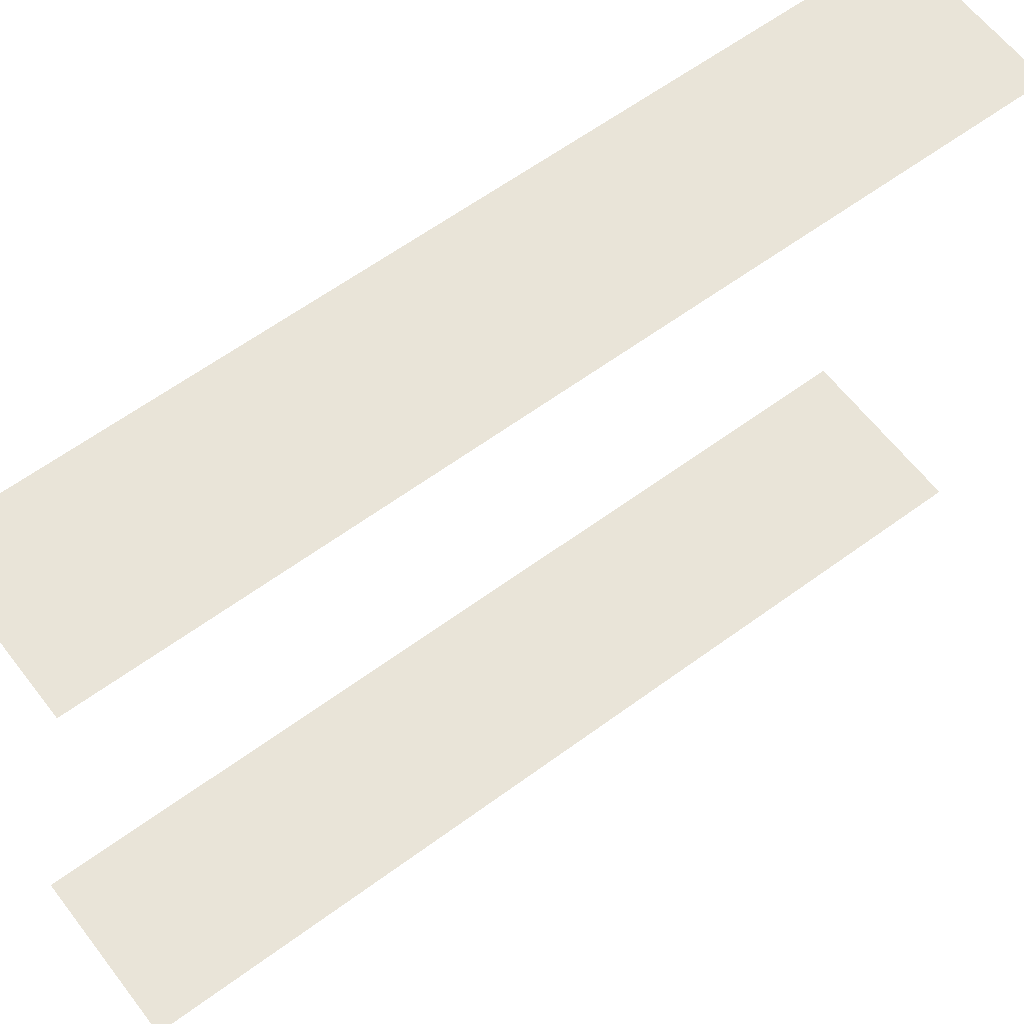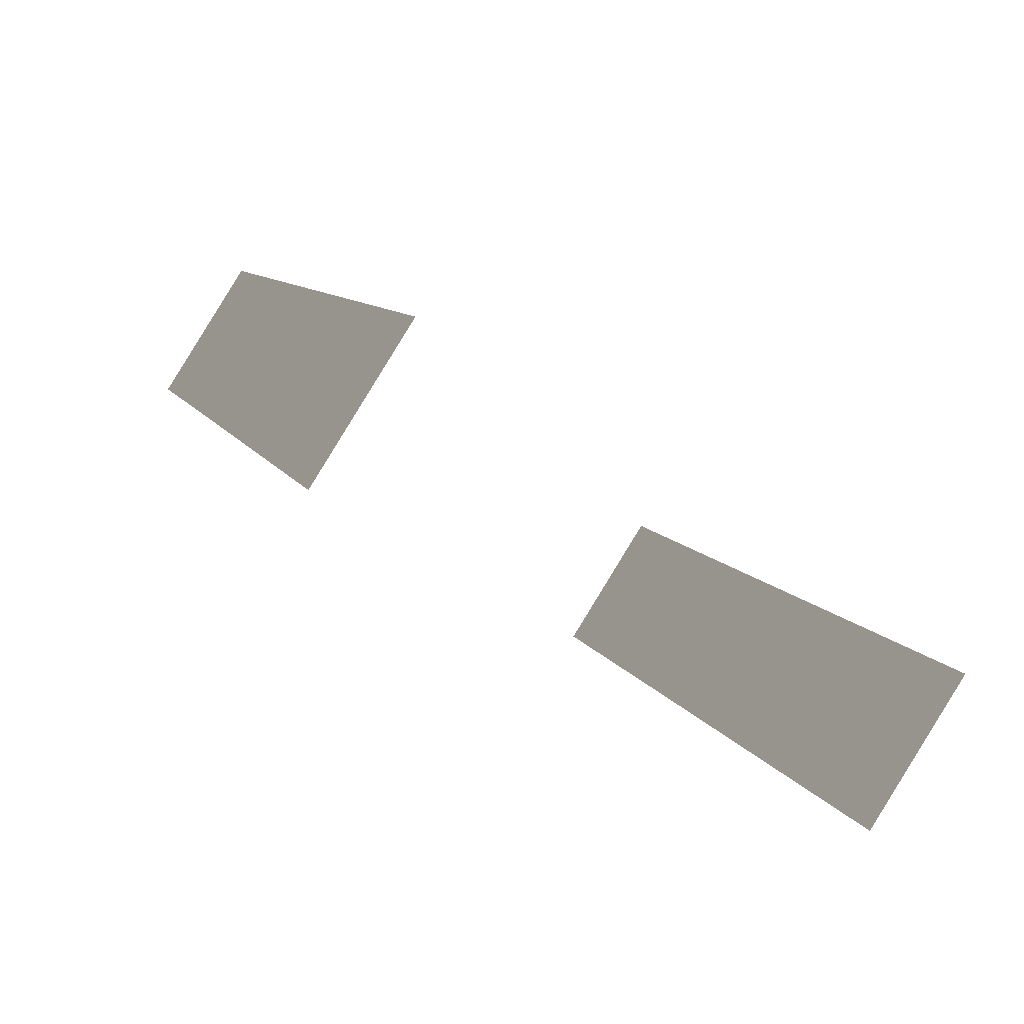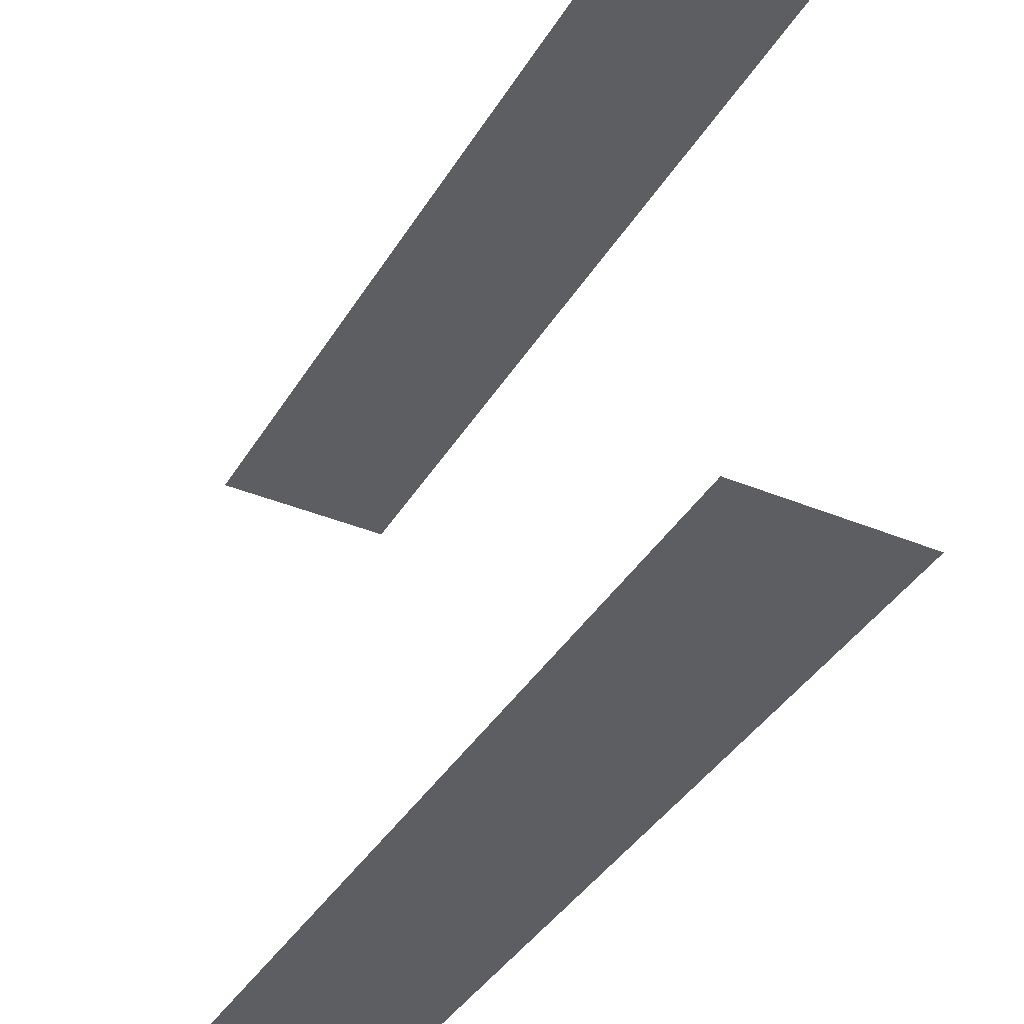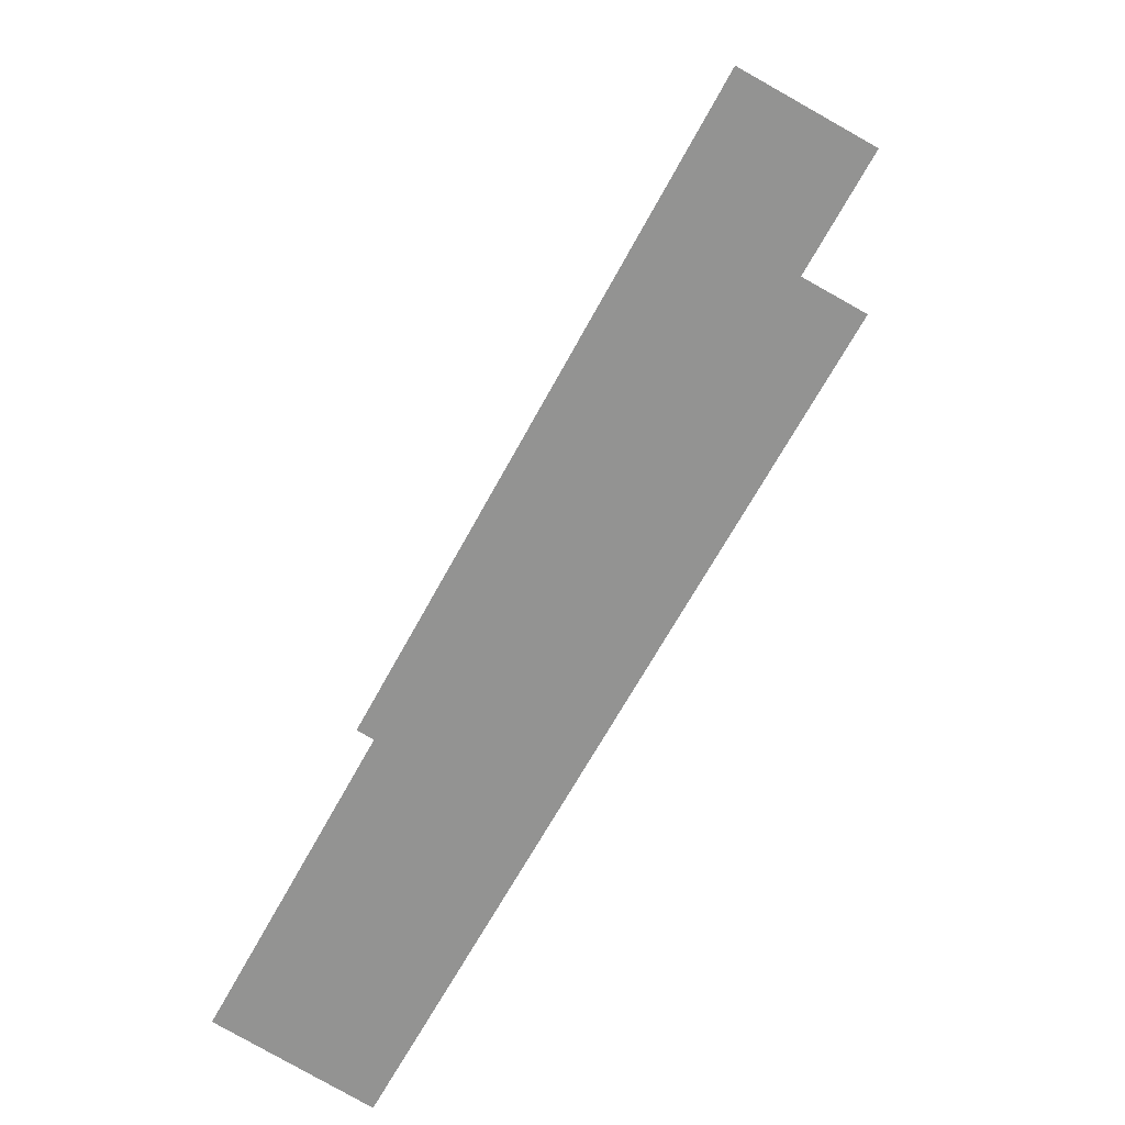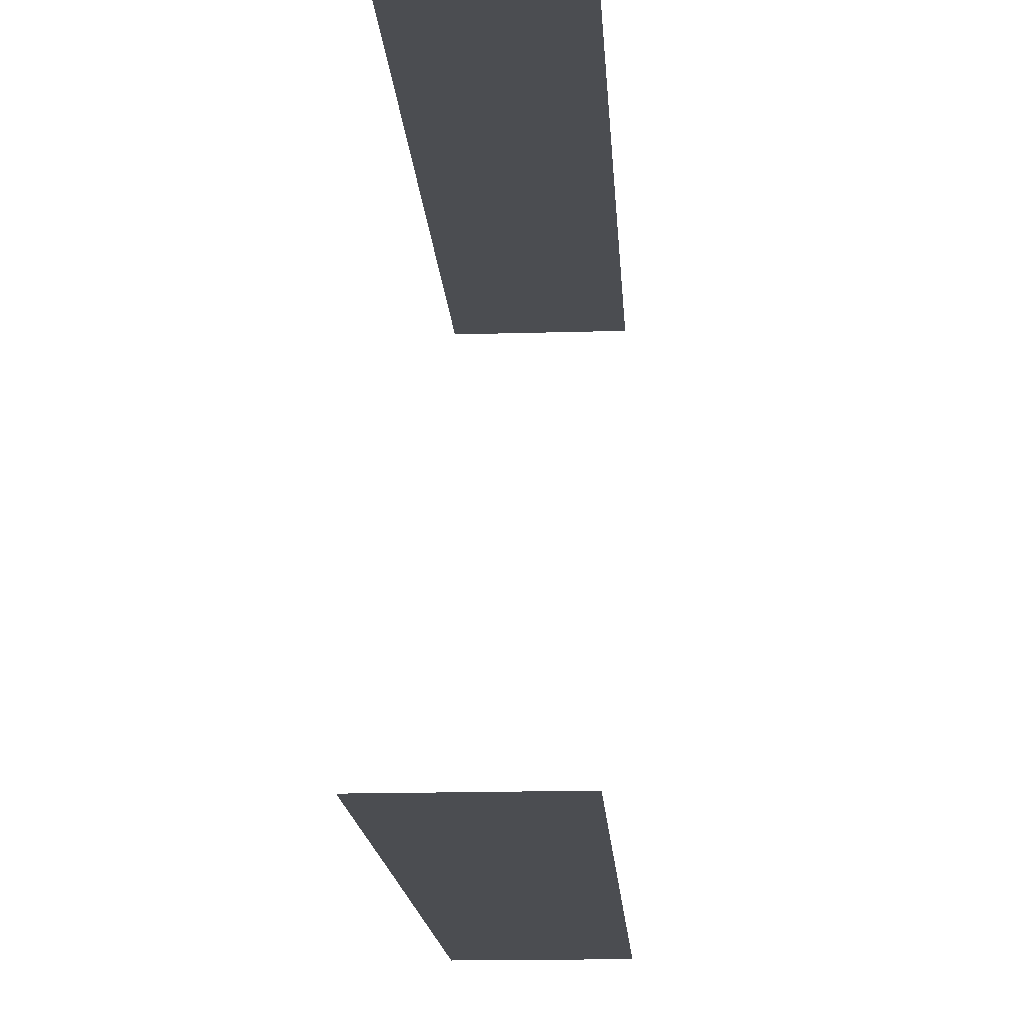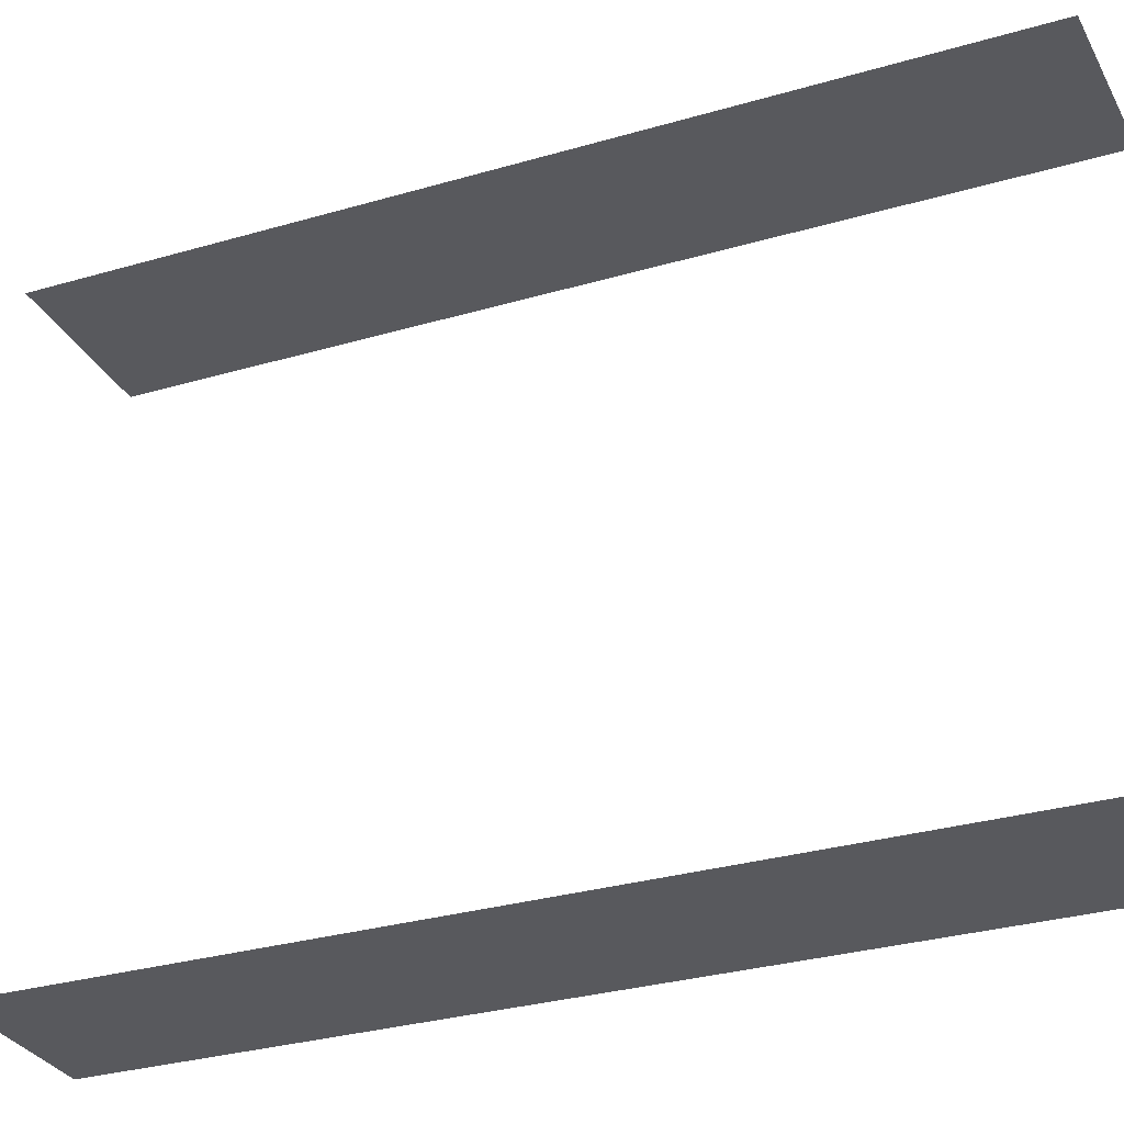
<metadata>
{"format":"obj","ext":"obj","renderer":"f3d","projection":"perspective","resolution":1024,"background":"white","views":[{"elev":60.3,"azim":24.6,"up":"+Z"},{"elev":-57.7,"azim":-126.5,"up":"+Y"},{"elev":-38.2,"azim":-56.1,"up":"+Z"},{"elev":21.9,"azim":7.8,"up":"+Y"},{"elev":-15.8,"azim":155.3,"up":"+Z"},{"elev":-30.0,"azim":-95.0,"up":"+Z"}]}
</metadata>
<code>
o geometryt000010000010000110010110000110000110100000000110st7
v 731.1 -224.9 106.8
v 725.9 -234.6 106.8
v 730.1 -224.3 106.8
v 711.5 -248.9 106.8
v 716.7 -251.7 106.8
v 726 -222.1 106.8
v 725.9 -234.6 128.2
v 730.1 -224.3 128.2
v 726 -222.1 128.2
v 731.1 -224.9 128.2
v 711.5 -248.9 128.2
v 716.7 -251.7 128.2
f 1 2 3
f 4 2 5
f 6 2 4
f 3 2 6
f 7 8 9
f 10 8 7
f 7 9 11
f 12 7 11

</code>
